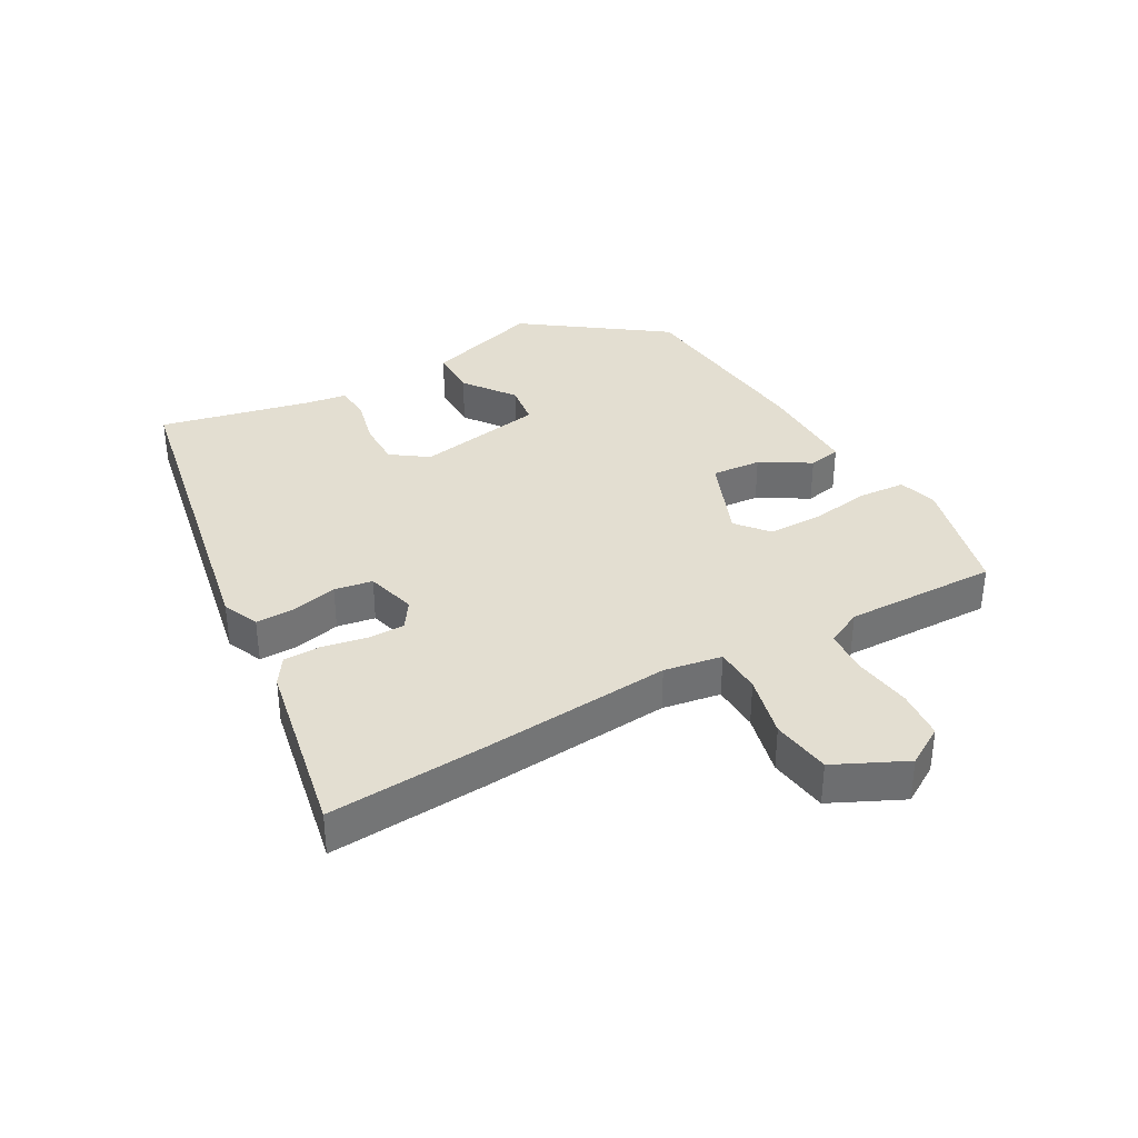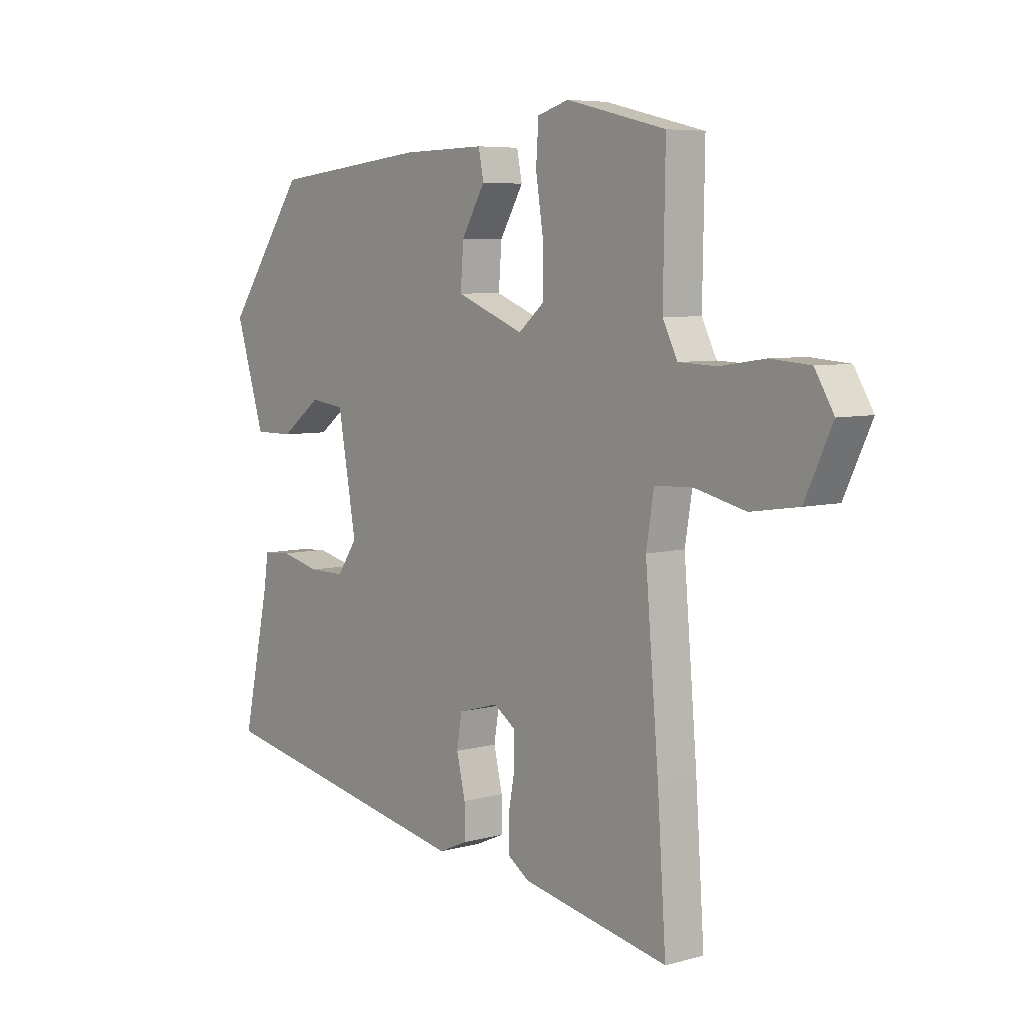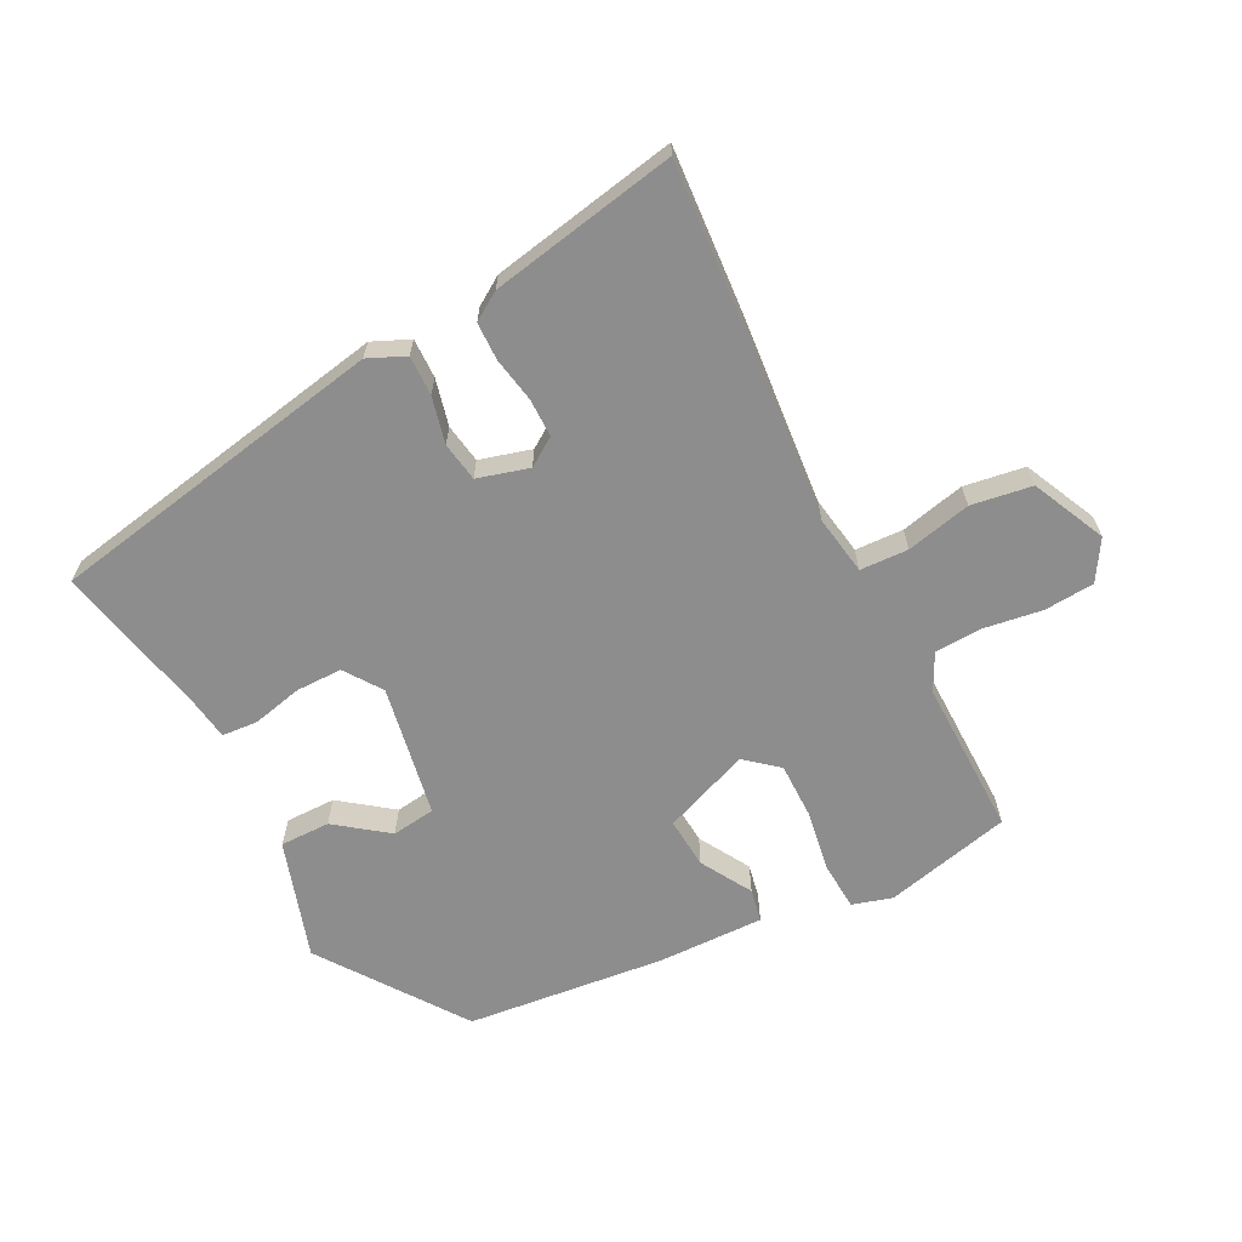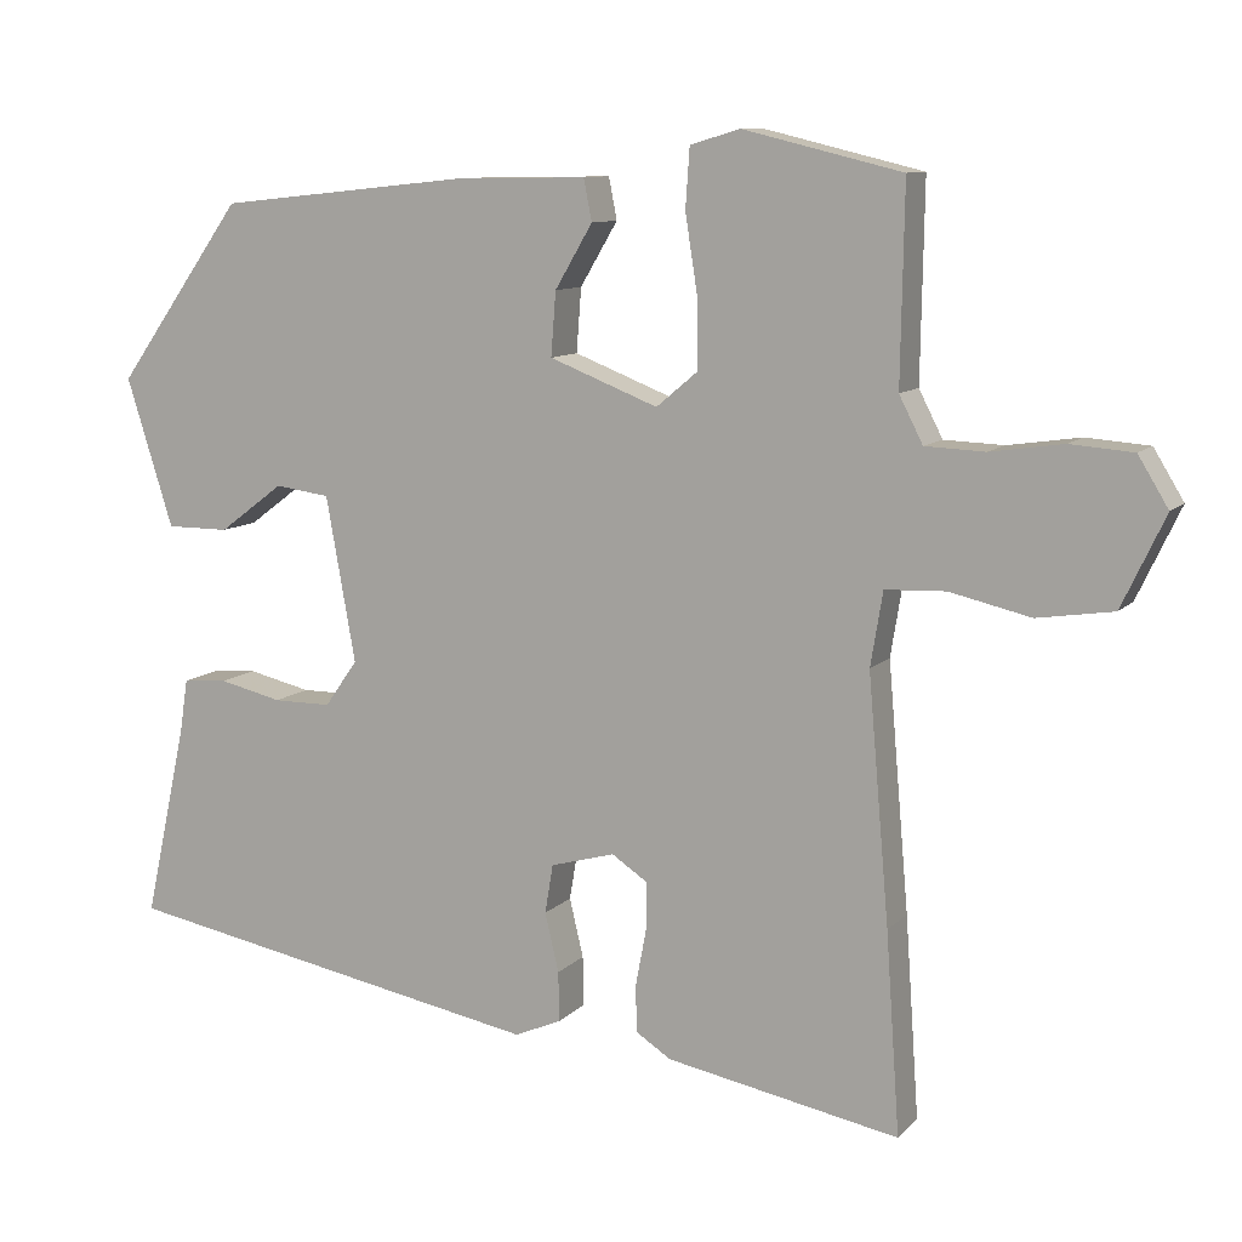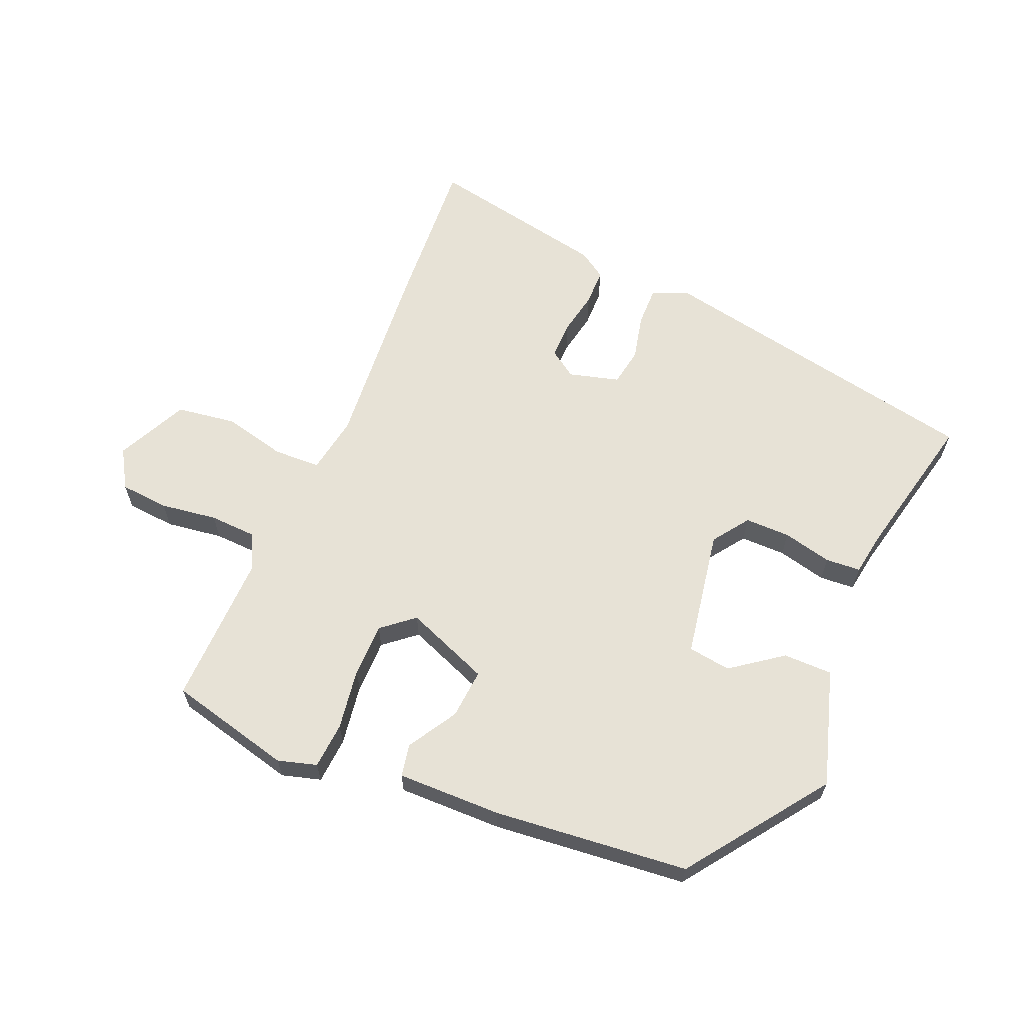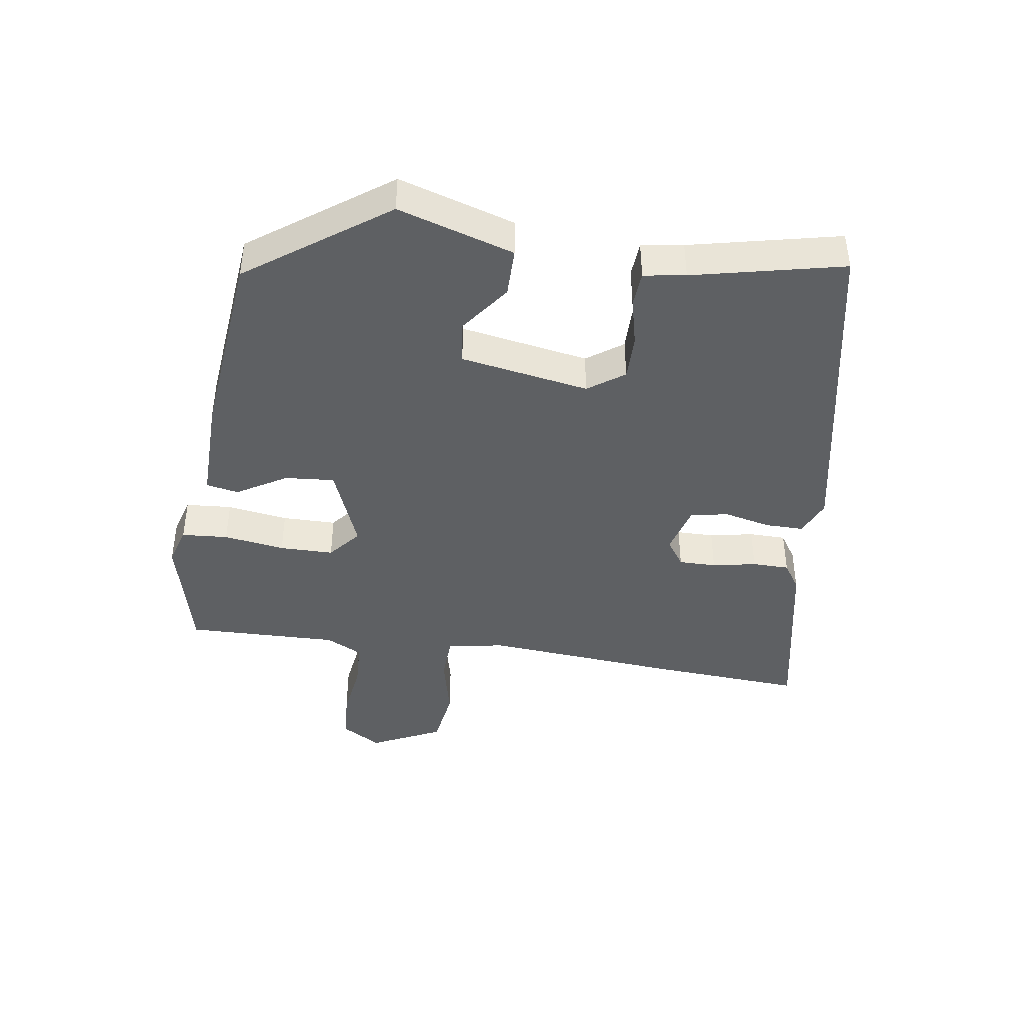
<metadata>
{"format":"obj","ext":"obj","renderer":"f3d","projection":"perspective","resolution":1024,"background":"white","views":[{"elev":36.0,"azim":-119.1,"up":"+Y"},{"elev":6.2,"azim":-129.2,"up":"+Z"},{"elev":-64.7,"azim":-153.0,"up":"+Y"},{"elev":10.0,"azim":-155.9,"up":"+Z"},{"elev":62.9,"azim":23.2,"up":"+Y"},{"elev":-42.5,"azim":81.8,"up":"+Y"}]}
</metadata>
<code>
v 0.358 0.07 0.454
v 0.514 0.07 0.236
v 0.457 0.07 0.054
v 0.38 0.07 0.054
v 0.301 0.07 0.113
v 0.234 0.07 0.104
v 0.198 0.07 -0.098
v 0.238 0.07 -0.155
v 0.309 0.07 -0.155
v 0.386 0.07 -0.137
v 0.441 0.07 -0.141
v 0.451 0.07 -0.207
v 0.503 0.07 -0.444
v -0.019 0.07 -0.543
v -0.076 0.07 -0.518
v -0.075 0.07 -0.457
v -0.058 0.07 -0.385
v -0.068 0.07 -0.325
v -0.147 0.07 -0.303
v -0.19 0.07 -0.332
v -0.19 0.07 -0.391
v -0.177 0.07 -0.46
v -0.178 0.07 -0.518
v -0.221 0.07 -0.546
v -0.507 0.07 -0.601
v -0.49 0.07 -0.355
v -0.464 0.07 -0.054
v -0.479 0.07 0.037
v -0.553 0.07 0.04
v -0.652 0.07 0.017
v -0.745 0.07 0.031
v -0.798 0.07 0.143
v -0.761 0.07 0.204
v -0.684 0.07 0.21
v -0.595 0.07 0.197
v -0.522 0.07 0.2
v -0.493 0.07 0.257
v -0.497 0.07 0.497
v -0.303 0.07 0.544
v -0.242 0.07 0.526
v -0.237 0.07 0.453
v -0.252 0.07 0.357
v -0.252 0.07 0.272
v -0.202 0.07 0.23
v -0.069 0.07 0.282
v -0.075 0.07 0.36
v -0.121 0.07 0.438
v -0.111 0.07 0.489
v 0.053 0.07 0.486
v 0.358 0 0.454
v 0.514 0 0.236
v 0.457 0 0.054
v 0.38 0 0.054
v 0.301 0 0.113
v 0.234 0 0.104
v 0.198 0 -0.098
v 0.238 0 -0.155
v 0.309 0 -0.155
v 0.386 0 -0.137
v 0.441 0 -0.141
v 0.451 0 -0.207
v 0.503 0 -0.444
v -0.019 0 -0.543
v -0.076 0 -0.518
v -0.075 0 -0.457
v -0.058 0 -0.385
v -0.068 0 -0.325
v -0.147 0 -0.303
v -0.19 0 -0.332
v -0.19 0 -0.391
v -0.177 0 -0.46
v -0.178 0 -0.518
v -0.221 0 -0.546
v -0.507 0 -0.601
v -0.49 0 -0.355
v -0.464 0 -0.054
v -0.479 0 0.037
v -0.553 0 0.04
v -0.652 0 0.017
v -0.745 0 0.031
v -0.798 0 0.143
v -0.761 0 0.204
v -0.684 0 0.21
v -0.595 0 0.197
v -0.522 0 0.2
v -0.493 0 0.257
v -0.497 0 0.497
v -0.303 0 0.544
v -0.242 0 0.526
v -0.237 0 0.453
v -0.252 0 0.357
v -0.252 0 0.272
v -0.202 0 0.23
v -0.069 0 0.282
v -0.075 0 0.36
v -0.121 0 0.438
v -0.111 0 0.489
v 0.053 0 0.486
f 1 2 3
f 49 1 3
f 48 49 3
f 47 48 3
f 46 47 3
f 45 46 3
f 40 41 42
f 39 40 42
f 38 39 42
f 37 38 42
f 36 37 42 43
f 33 34 35
f 32 33 35
f 31 32 35
f 30 31 35
f 29 30 35
f 28 29 35 36
f 25 26 27
f 24 25 27
f 23 24 27
f 22 23 27
f 21 22 27
f 20 21 27 28
f 36 43 44
f 28 36 44
f 20 28 44
f 19 20 44
f 15 16 17
f 14 15 17
f 13 14 17
f 12 13 17
f 12 17 18
f 11 12 18
f 10 11 18
f 9 10 18
f 3 4 5
f 45 3 5
f 45 5 6
f 44 45 6 7
f 19 44 7 8
f 8 9 18 19
f 52 51 50
f 52 50 98
f 52 98 97
f 52 97 96
f 52 96 95
f 52 95 94
f 91 90 89
f 91 89 88
f 91 88 87
f 91 87 86
f 92 91 86 85
f 84 83 82
f 84 82 81
f 84 81 80
f 84 80 79
f 84 79 78
f 85 84 78 77
f 76 75 74
f 76 74 73
f 76 73 72
f 76 72 71
f 76 71 70
f 77 76 70 69
f 93 92 85
f 93 85 77
f 93 77 69
f 93 69 68
f 66 65 64
f 66 64 63
f 66 63 62
f 66 62 61
f 67 66 61
f 67 61 60
f 67 60 59
f 67 59 58
f 54 53 52
f 54 52 94
f 55 54 94
f 56 55 94 93
f 57 56 93 68
f 68 67 58 57
f 1 50 51 2
f 2 51 52 3
f 3 52 53 4
f 4 53 54 5
f 5 54 55 6
f 6 55 56 7
f 7 56 57 8
f 8 57 58 9
f 9 58 59 10
f 10 59 60 11
f 11 60 61 12
f 12 61 62 13
f 13 62 63 14
f 14 63 64 15
f 15 64 65 16
f 16 65 66 17
f 17 66 67 18
f 18 67 68 19
f 19 68 69 20
f 20 69 70 21
f 21 70 71 22
f 22 71 72 23
f 23 72 73 24
f 24 73 74 25
f 25 74 75 26
f 26 75 76 27
f 27 76 77 28
f 28 77 78 29
f 29 78 79 30
f 30 79 80 31
f 31 80 81 32
f 32 81 82 33
f 33 82 83 34
f 34 83 84 35
f 35 84 85 36
f 36 85 86 37
f 37 86 87 38
f 38 87 88 39
f 39 88 89 40
f 40 89 90 41
f 41 90 91 42
f 42 91 92 43
f 43 92 93 44
f 44 93 94 45
f 45 94 95 46
f 46 95 96 47
f 47 96 97 48
f 48 97 98 49
f 49 98 50 1

</code>
